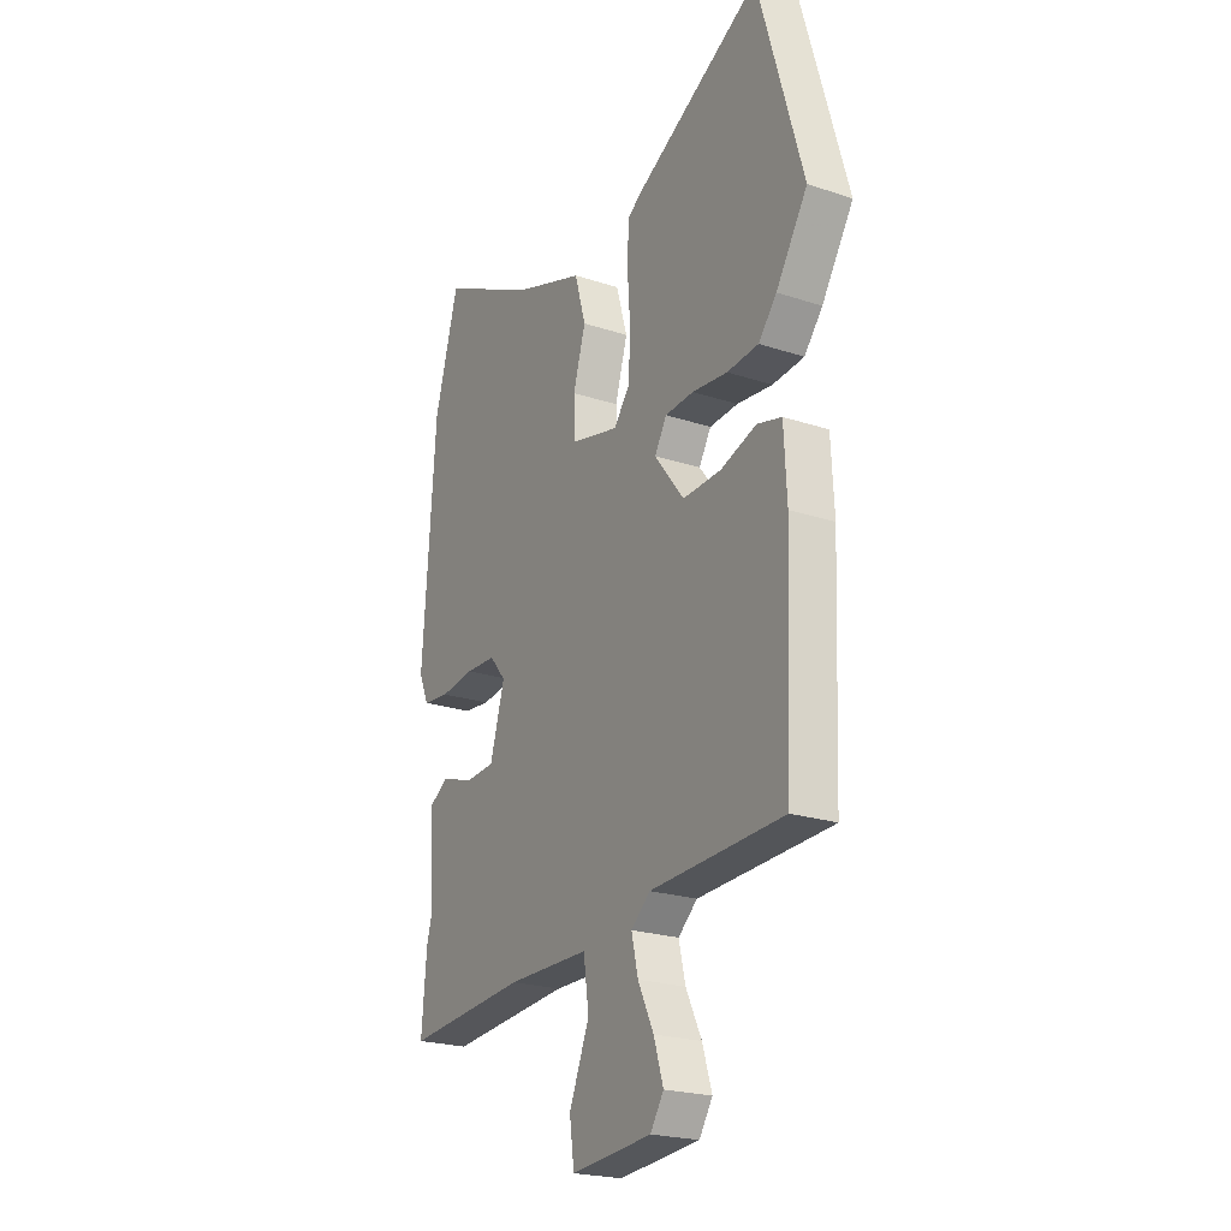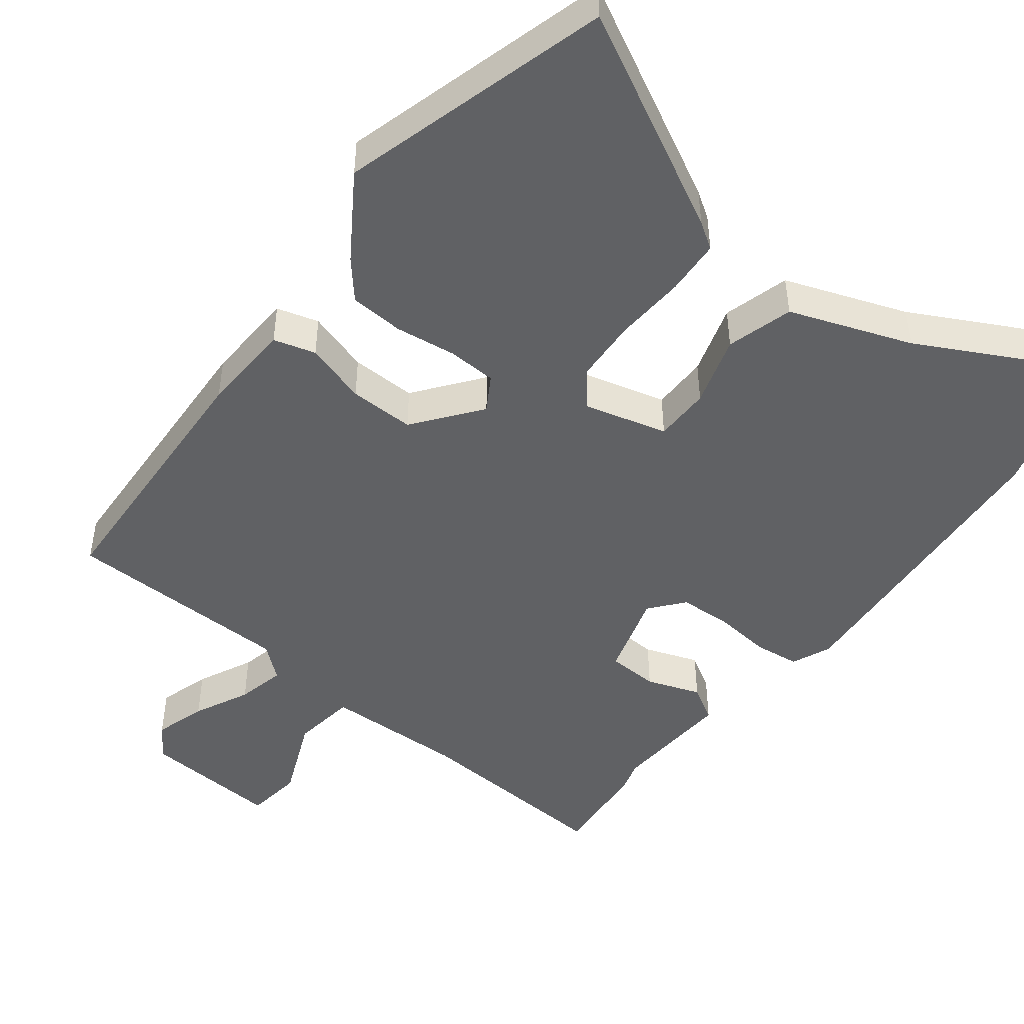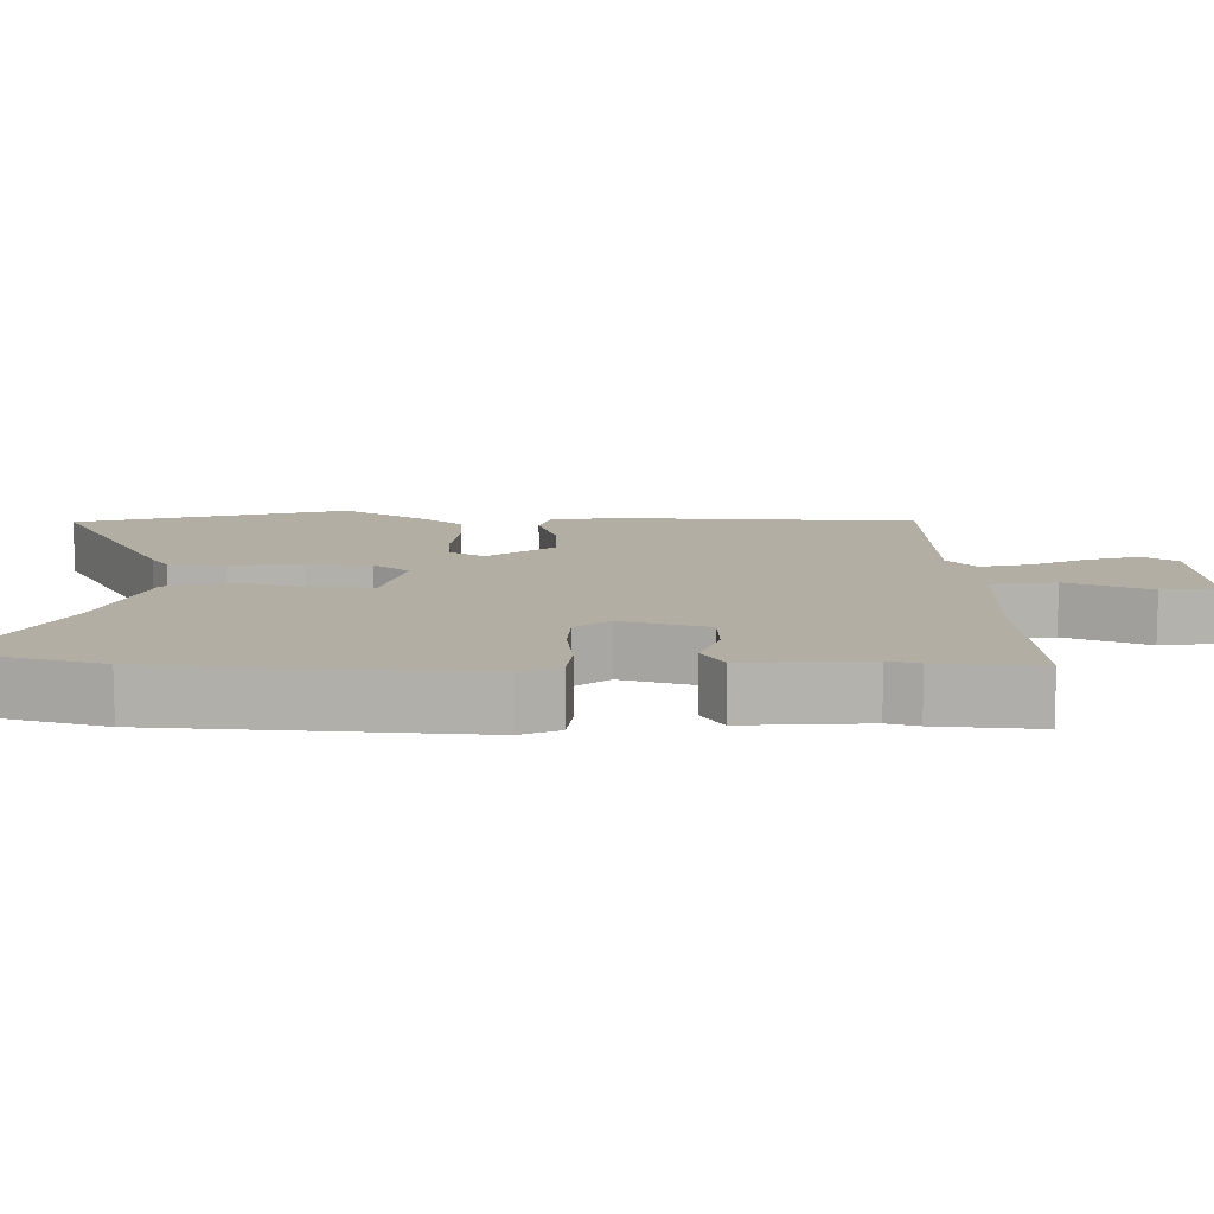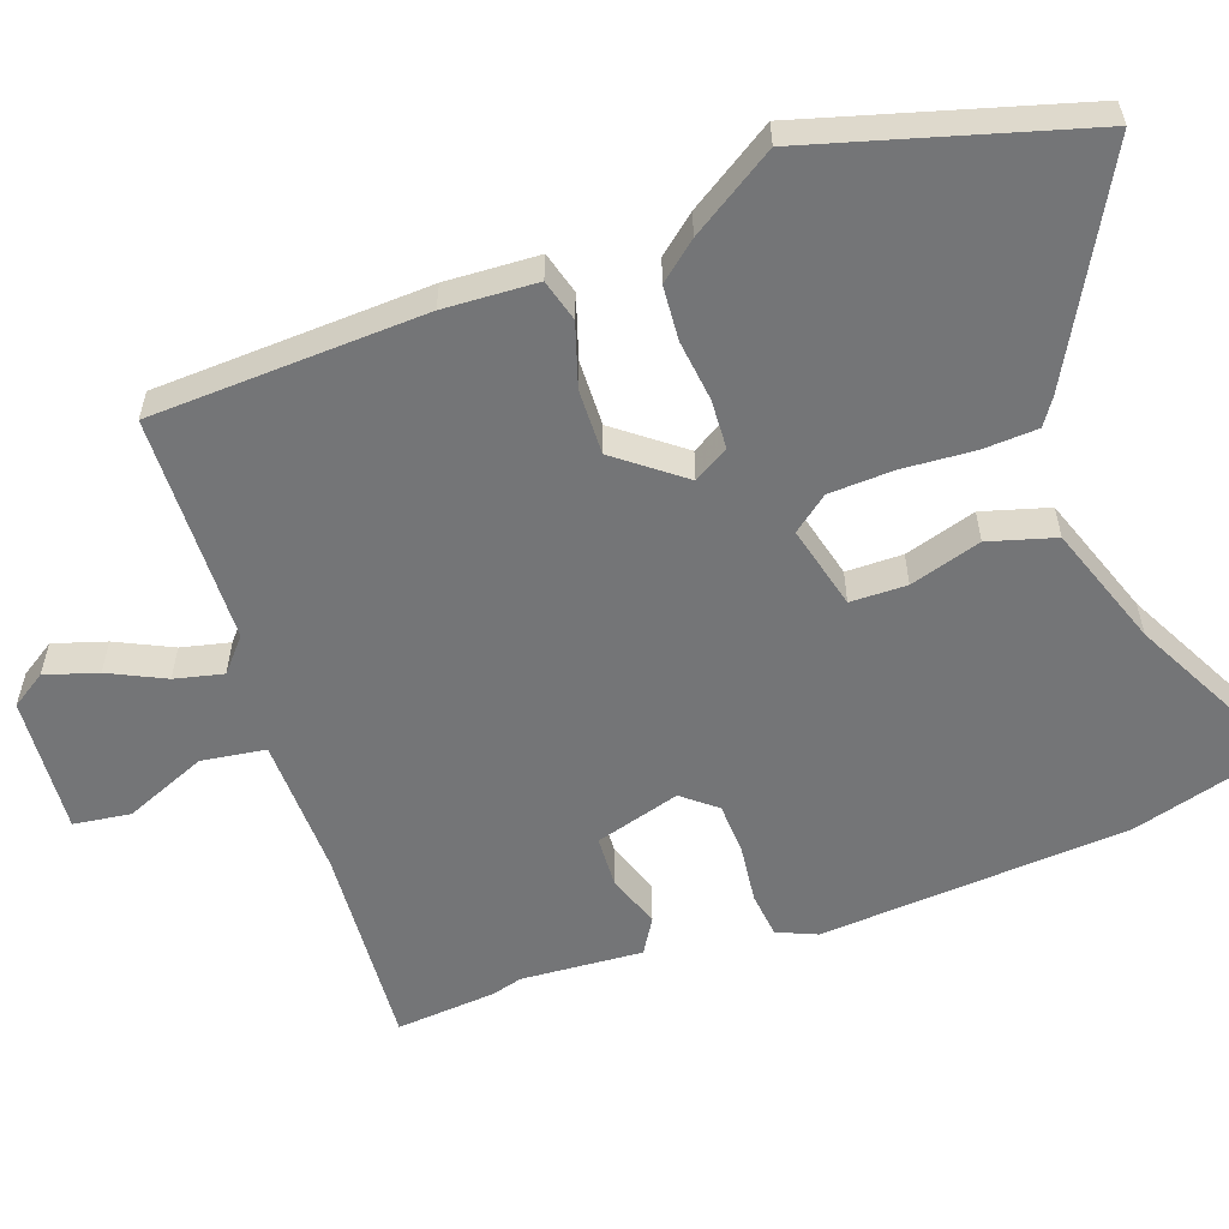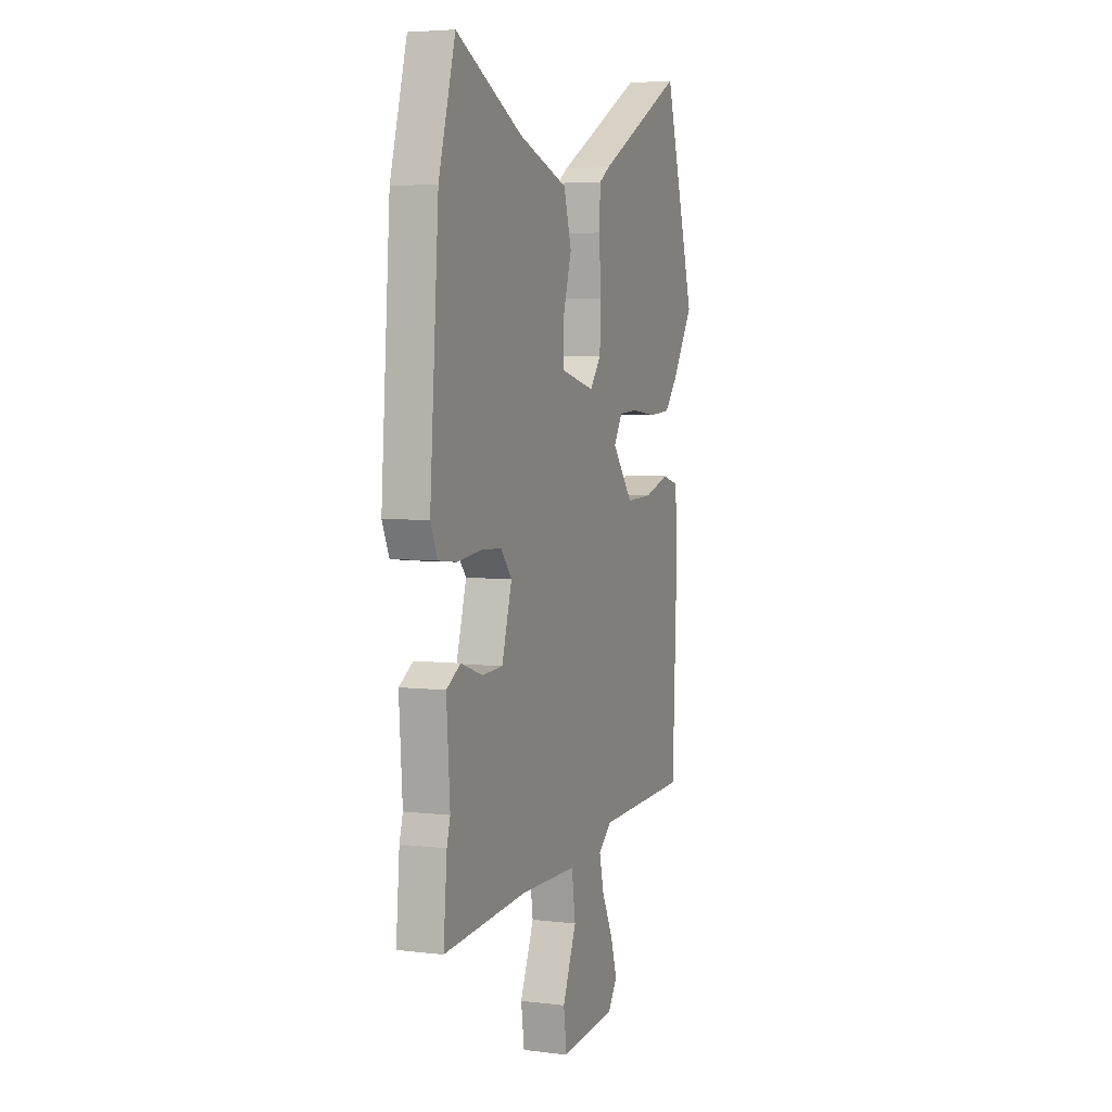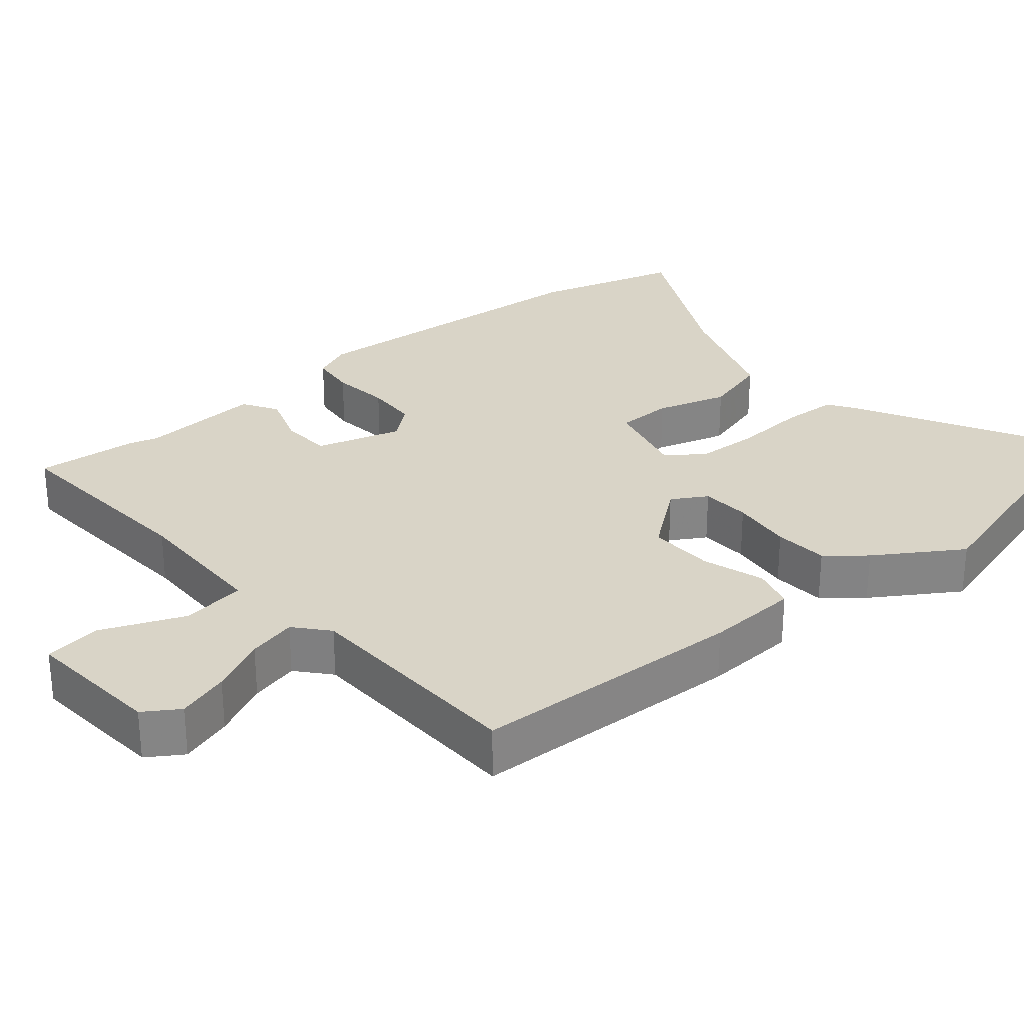
<metadata>
{"format":"obj","ext":"obj","renderer":"f3d","projection":"perspective","resolution":1024,"background":"white","views":[{"elev":-22.5,"azim":-119.7,"up":"+Z"},{"elev":-46.9,"azim":-37.1,"up":"+Y"},{"elev":10.9,"azim":91.0,"up":"+Y"},{"elev":-56.5,"azim":-70.2,"up":"+Y"},{"elev":4.8,"azim":111.0,"up":"+Z"},{"elev":28.8,"azim":-130.0,"up":"+Y"}]}
</metadata>
<code>
v 0.455 0.07 0.659
v 0.513 0.07 0.453
v 0.544 0.07 0.017
v 0.52 0.07 -0.038
v 0.456 0.07 -0.045
v 0.374 0.07 -0.035
v 0.301 0.07 -0.038
v 0.262 0.07 -0.085
v 0.297 0.07 -0.205
v 0.369 0.07 -0.209
v 0.445 0.07 -0.183
v 0.494 0.07 -0.213
v 0.482 0.07 -0.384
v 0.494 0.07 -0.427
v 0.506 0.07 -0.569
v 0.215 0.07 -0.547
v 0.017 0.07 -0.55
v 0.004 0.07 -0.64
v 0.052 0.07 -0.756
v 0.041 0.07 -0.836
v -0.153 0.07 -0.82
v -0.185 0.07 -0.771
v -0.162 0.07 -0.698
v -0.124 0.07 -0.62
v -0.108 0.07 -0.552
v -0.154 0.07 -0.512
v -0.476 0.07 -0.501
v -0.492 0.07 -0.117
v -0.485 0.07 0.013
v -0.426 0.07 0.029
v -0.339 0.07 0.001
v -0.247 0.07 -0.002
v -0.175 0.07 0.09
v -0.204 0.07 0.139
v -0.273 0.07 0.143
v -0.359 0.07 0.133
v -0.435 0.07 0.139
v -0.479 0.07 0.192
v -0.555 0.07 0.311
v -0.446 0.07 0.688
v -0.142 0.07 0.523
v -0.105 0.07 0.498
v -0.101 0.07 0.42
v -0.108 0.07 0.32
v -0.104 0.07 0.23
v -0.065 0.07 0.18
v 0.053 0.07 0.209
v 0.054 0.07 0.288
v 0.024 0.07 0.388
v 0.051 0.07 0.481
v 0.223 0.07 0.541
v 0.455 0 0.659
v 0.513 0 0.453
v 0.544 0 0.017
v 0.52 0 -0.038
v 0.456 0 -0.045
v 0.374 0 -0.035
v 0.301 0 -0.038
v 0.262 0 -0.085
v 0.297 0 -0.205
v 0.369 0 -0.209
v 0.445 0 -0.183
v 0.494 0 -0.213
v 0.482 0 -0.384
v 0.494 0 -0.427
v 0.506 0 -0.569
v 0.215 0 -0.547
v 0.017 0 -0.55
v 0.004 0 -0.64
v 0.052 0 -0.756
v 0.041 0 -0.836
v -0.153 0 -0.82
v -0.185 0 -0.771
v -0.162 0 -0.698
v -0.124 0 -0.62
v -0.108 0 -0.552
v -0.154 0 -0.512
v -0.476 0 -0.501
v -0.492 0 -0.117
v -0.485 0 0.013
v -0.426 0 0.029
v -0.339 0 0.001
v -0.247 0 -0.002
v -0.175 0 0.09
v -0.204 0 0.139
v -0.273 0 0.143
v -0.359 0 0.133
v -0.435 0 0.139
v -0.479 0 0.192
v -0.555 0 0.311
v -0.446 0 0.688
v -0.142 0 0.523
v -0.105 0 0.498
v -0.101 0 0.42
v -0.108 0 0.32
v -0.104 0 0.23
v -0.065 0 0.18
v 0.053 0 0.209
v 0.054 0 0.288
v 0.024 0 0.388
v 0.051 0 0.481
v 0.223 0 0.541
f 48 49 50 51
f 47 48 51 1
f 41 42 43 44
f 41 44 45
f 40 41 45
f 39 40 45
f 38 39 45 46
f 35 36 37 38
f 34 35 38 46
f 28 29 30 31
f 26 27 28 31
f 25 26 31 32
f 21 22 23 24
f 21 24 25
f 18 19 20 21
f 17 18 21 25
f 13 14 15 16
f 13 16 17
f 10 11 12 13
f 9 10 13 17
f 8 9 17 25
f 3 4 5 6
f 3 6 7
f 47 1 2 3
f 47 3 7
f 33 34 46 47
f 33 47 7 8
f 8 25 32 33
f 102 101 100 99
f 52 102 99 98
f 95 94 93 92
f 96 95 92
f 96 92 91
f 96 91 90
f 97 96 90 89
f 89 88 87 86
f 97 89 86 85
f 82 81 80 79
f 82 79 78 77
f 83 82 77 76
f 75 74 73 72
f 76 75 72
f 72 71 70 69
f 76 72 69 68
f 67 66 65 64
f 68 67 64
f 64 63 62 61
f 68 64 61 60
f 76 68 60 59
f 57 56 55 54
f 58 57 54
f 54 53 52 98
f 58 54 98
f 98 97 85 84
f 59 58 98 84
f 84 83 76 59
f 1 52 53 2
f 2 53 54 3
f 3 54 55 4
f 4 55 56 5
f 5 56 57 6
f 6 57 58 7
f 7 58 59 8
f 8 59 60 9
f 9 60 61 10
f 10 61 62 11
f 11 62 63 12
f 12 63 64 13
f 13 64 65 14
f 14 65 66 15
f 15 66 67 16
f 16 67 68 17
f 17 68 69 18
f 18 69 70 19
f 19 70 71 20
f 20 71 72 21
f 21 72 73 22
f 22 73 74 23
f 23 74 75 24
f 24 75 76 25
f 25 76 77 26
f 26 77 78 27
f 27 78 79 28
f 28 79 80 29
f 29 80 81 30
f 30 81 82 31
f 31 82 83 32
f 32 83 84 33
f 33 84 85 34
f 34 85 86 35
f 35 86 87 36
f 36 87 88 37
f 37 88 89 38
f 38 89 90 39
f 39 90 91 40
f 40 91 92 41
f 41 92 93 42
f 42 93 94 43
f 43 94 95 44
f 44 95 96 45
f 45 96 97 46
f 46 97 98 47
f 47 98 99 48
f 48 99 100 49
f 49 100 101 50
f 50 101 102 51
f 51 102 52 1

</code>
